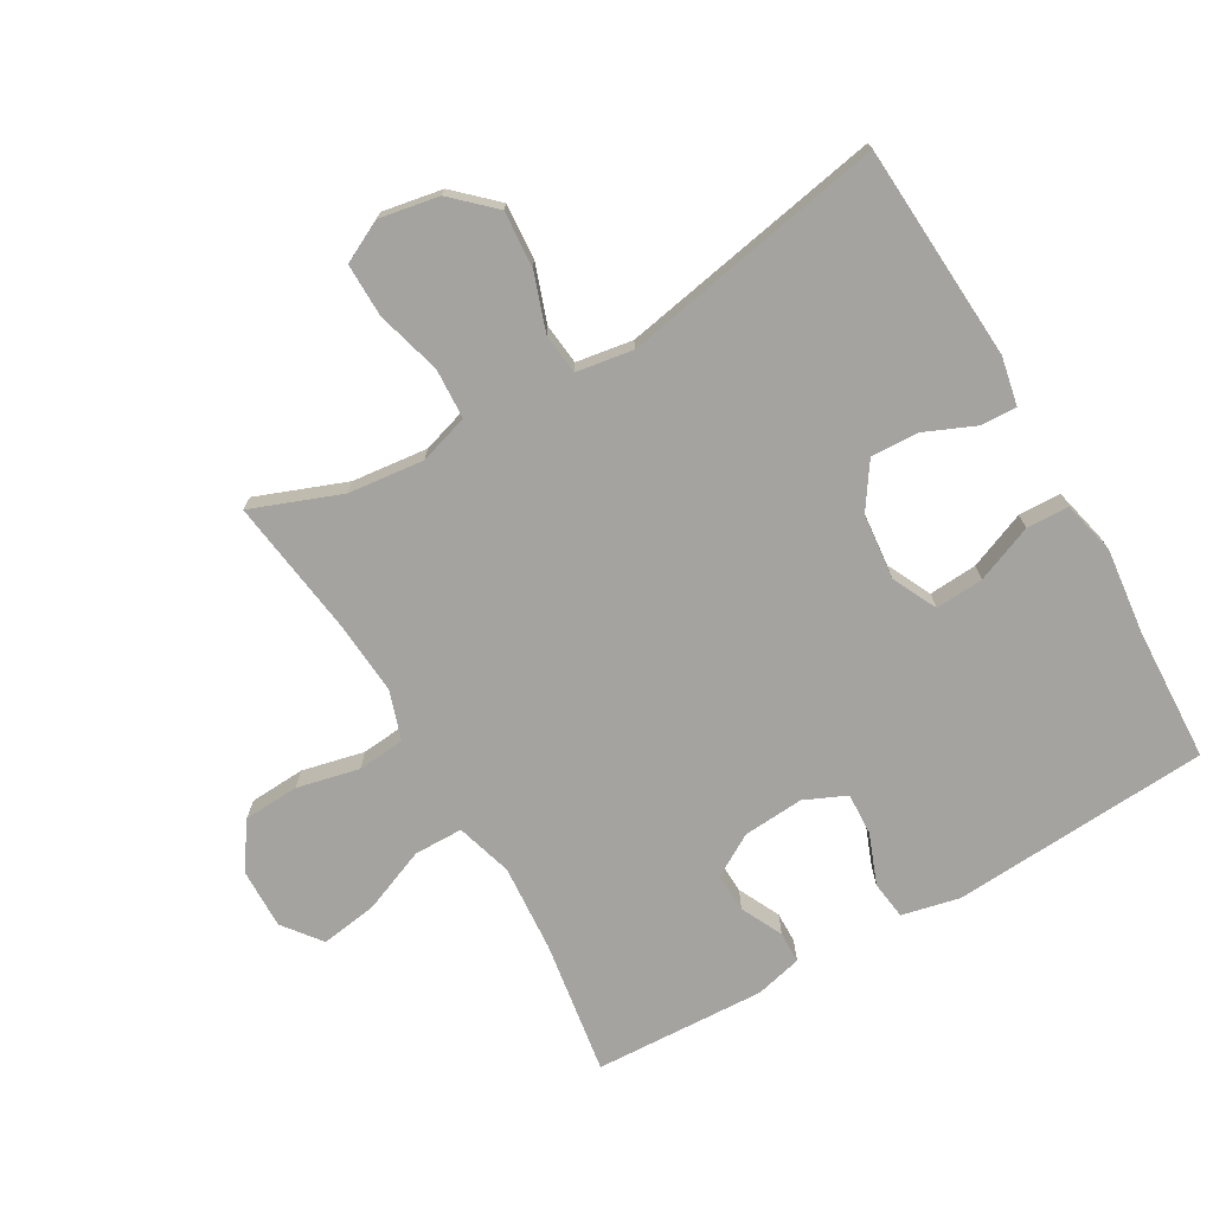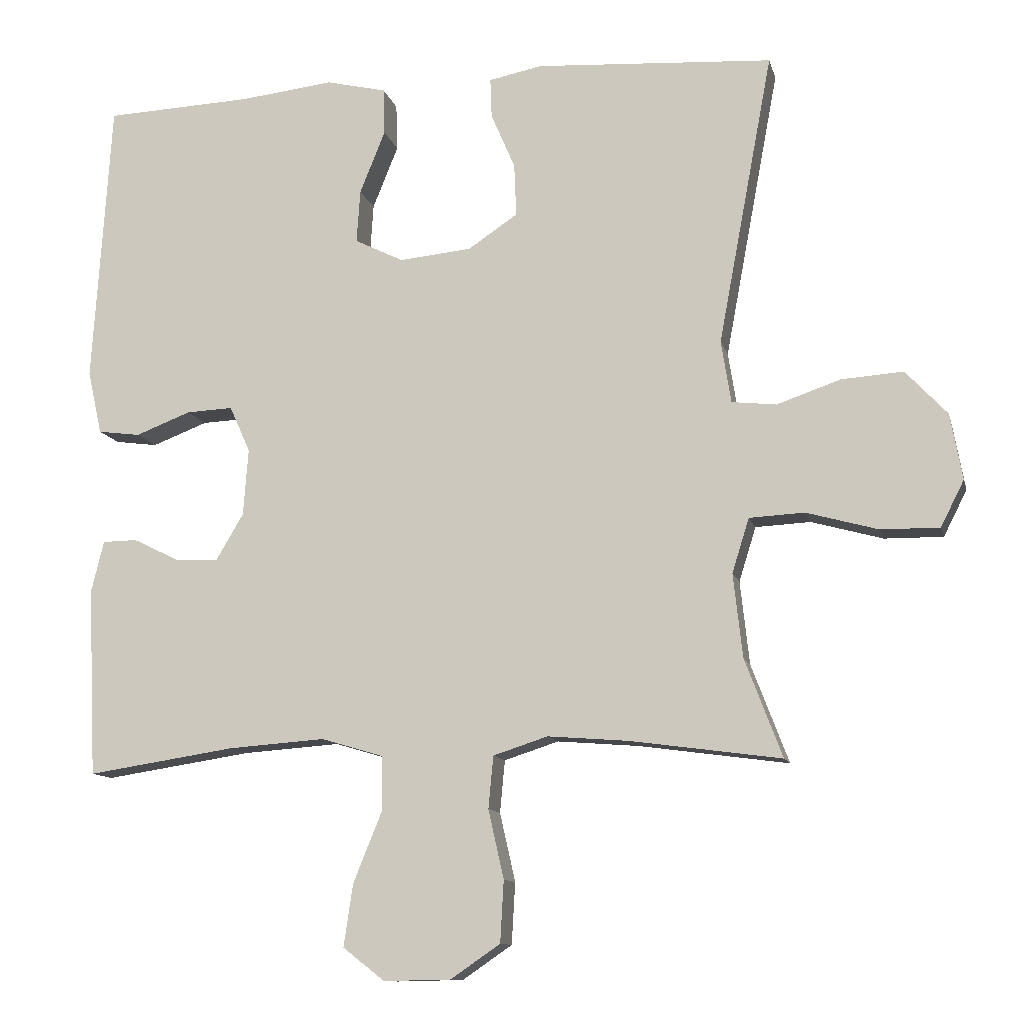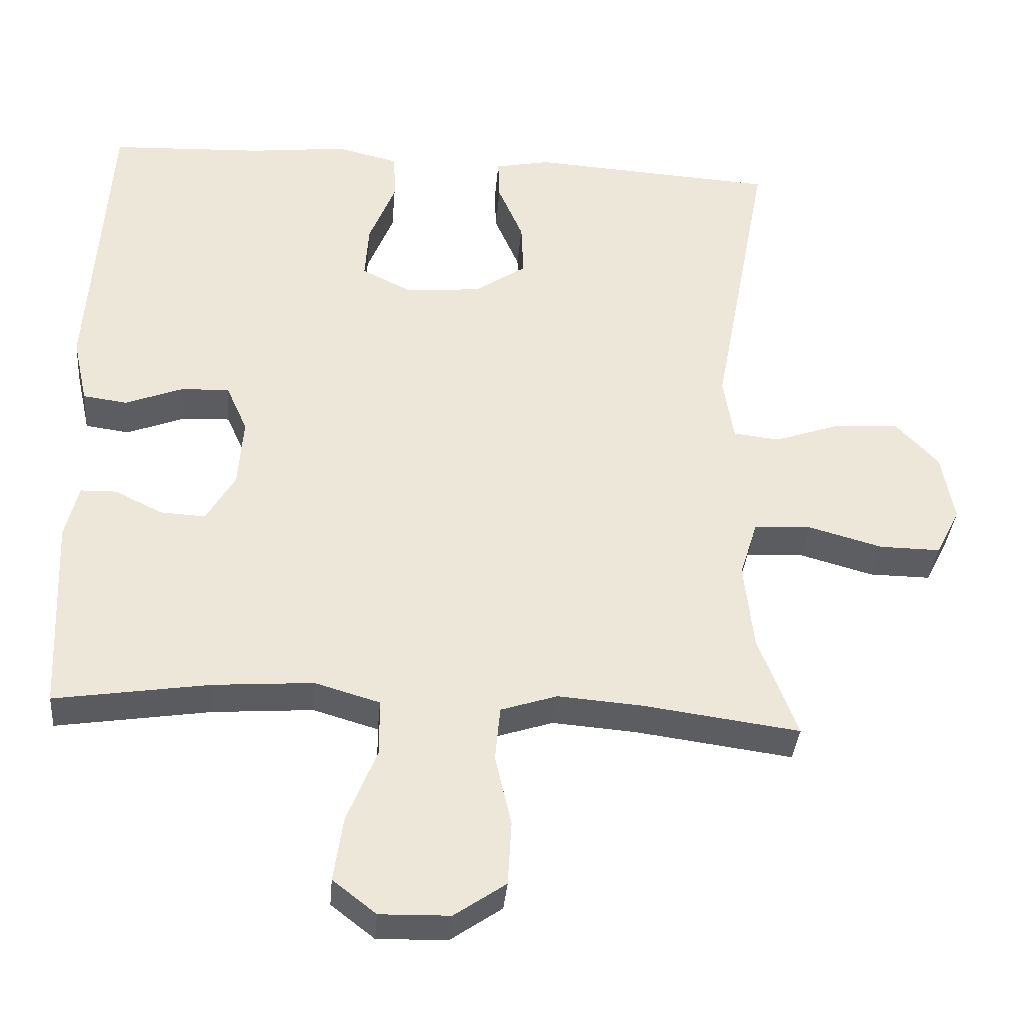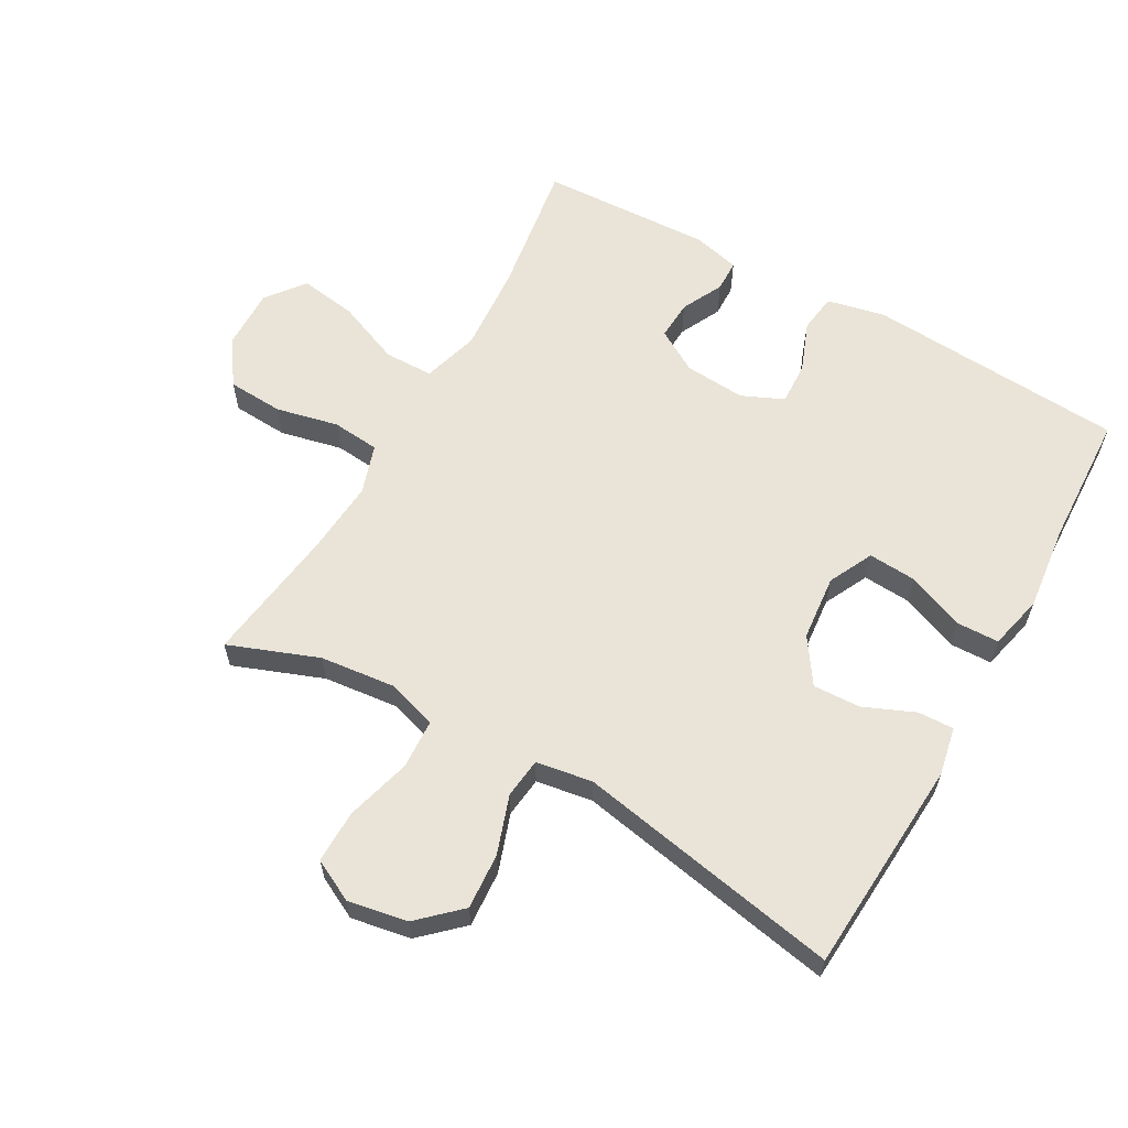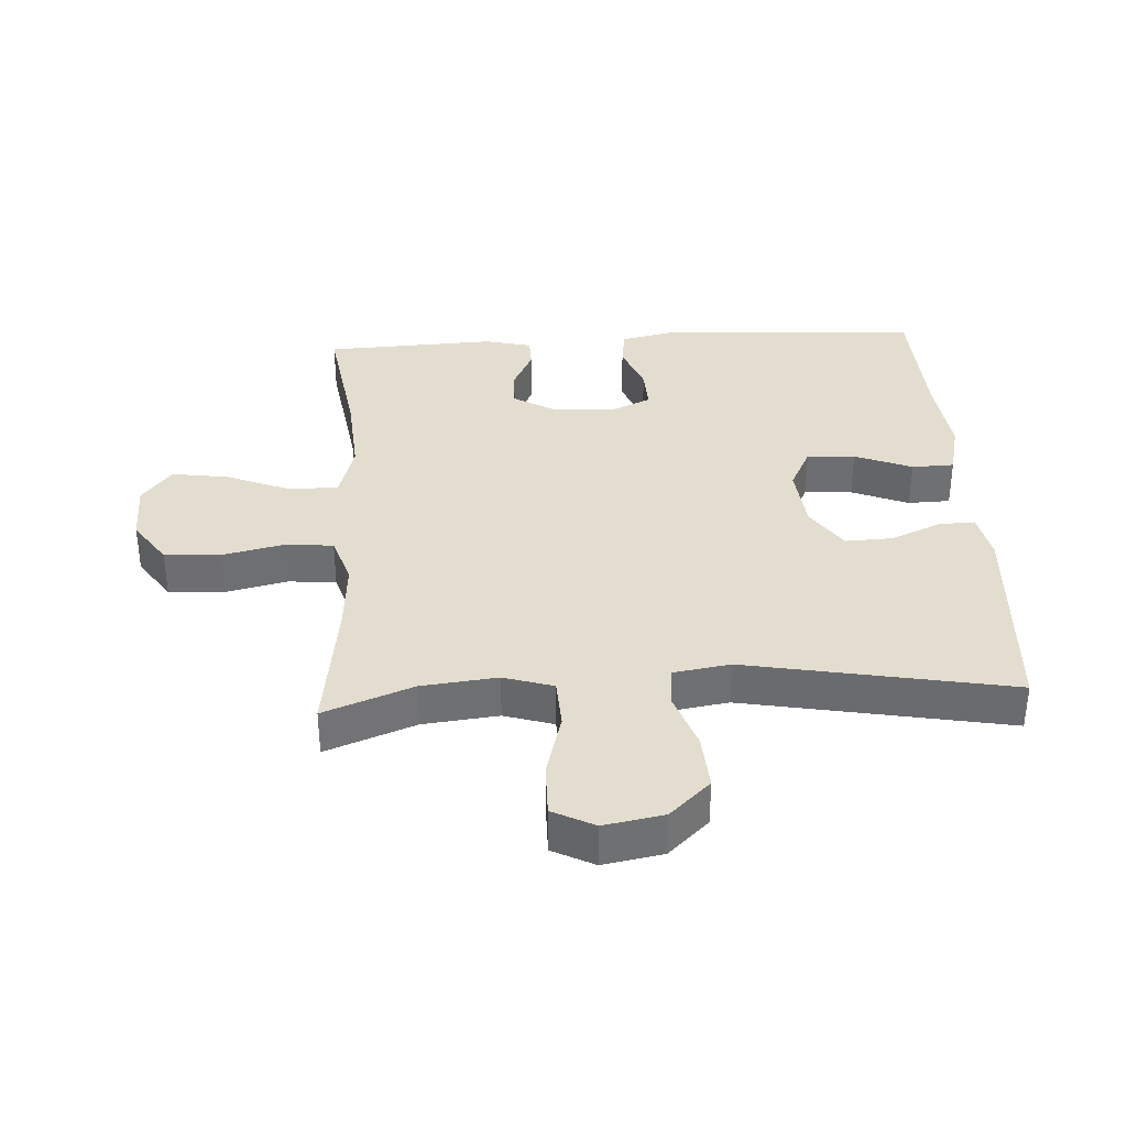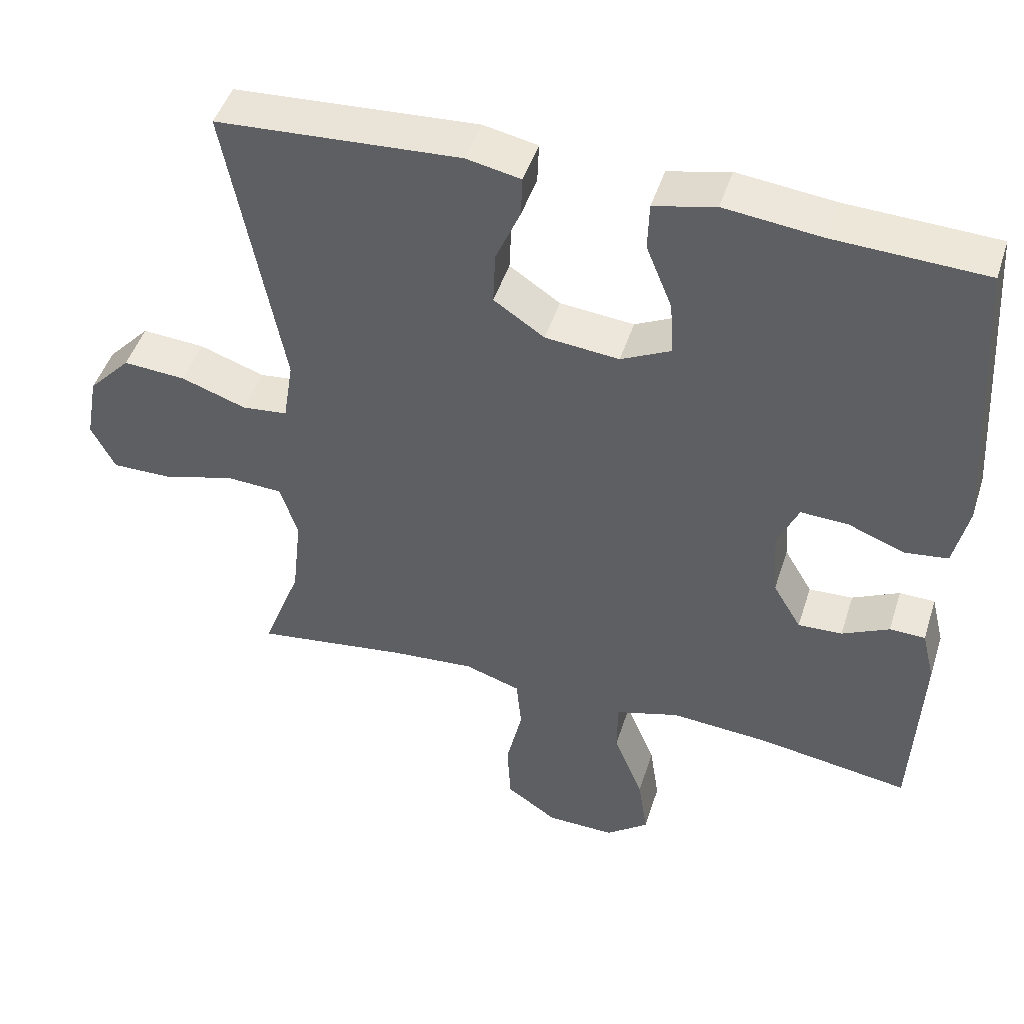
<metadata>
{"format":"obj","ext":"obj","renderer":"f3d","projection":"perspective","resolution":1024,"background":"white","views":[{"elev":-72.9,"azim":-60.0,"up":"+Y"},{"elev":-11.2,"azim":-166.9,"up":"+Z"},{"elev":-35.7,"azim":175.2,"up":"+Z"},{"elev":61.0,"azim":-60.5,"up":"+Y"},{"elev":35.6,"azim":-93.3,"up":"+Y"},{"elev":46.8,"azim":17.4,"up":"+Z"}]}
</metadata>
<code>
v 0.5 0.07 -0.5
v 0.291 0.07 -0.468
v 0.154 0.07 -0.458
v 0.066 0.07 -0.484
v 0.065 0.07 -0.56
v 0.106 0.07 -0.661
v 0.119 0.07 -0.749
v 0.06 0.07 -0.795
v -0.035 0.07 -0.793
v -0.105 0.07 -0.745
v -0.11 0.07 -0.658
v -0.088 0.07 -0.561
v -0.095 0.07 -0.487
v -0.172 0.07 -0.462
v -0.287 0.07 -0.471
v -0.5 0.07 -0.5
v -0.447 0.07 -0.361
v -0.434 0.07 -0.243
v -0.458 0.07 -0.166
v -0.536 0.07 -0.162
v -0.637 0.07 -0.19
v -0.72 0.07 -0.191
v -0.753 0.07 -0.126
v -0.736 0.07 -0.033
v -0.677 0.07 0.03
v -0.59 0.07 0.024
v -0.5 0.07 -0.007
v -0.437 0.07 0
v -0.423 0.07 0.088
v -0.5 0.07 0.5
v -0.164 0.07 0.521
v -0.089 0.07 0.506
v -0.091 0.07 0.45
v -0.125 0.07 0.371
v -0.128 0.07 0.297
v -0.058 0.07 0.25
v 0.044 0.07 0.24
v 0.113 0.07 0.274
v 0.108 0.07 0.349
v 0.072 0.07 0.438
v 0.074 0.07 0.504
v 0.159 0.07 0.524
v 0.292 0.07 0.509
v 0.5 0.07 0.5
v 0.526 0.07 0.097
v 0.506 0.07 0.007
v 0.446 0.07 -0.001
v 0.368 0.07 0.029
v 0.302 0.07 0.032
v 0.273 0.07 -0.033
v 0.28 0.07 -0.128
v 0.319 0.07 -0.194
v 0.38 0.07 -0.191
v 0.445 0.07 -0.159
v 0.494 0.07 -0.16
v 0.512 0.07 -0.233
v 0.5 0 -0.5
v 0.291 0 -0.468
v 0.154 0 -0.458
v 0.066 0 -0.484
v 0.065 0 -0.56
v 0.106 0 -0.661
v 0.119 0 -0.749
v 0.06 0 -0.795
v -0.035 0 -0.793
v -0.105 0 -0.745
v -0.11 0 -0.658
v -0.088 0 -0.561
v -0.095 0 -0.487
v -0.172 0 -0.462
v -0.287 0 -0.471
v -0.5 0 -0.5
v -0.447 0 -0.361
v -0.434 0 -0.243
v -0.458 0 -0.166
v -0.536 0 -0.162
v -0.637 0 -0.19
v -0.72 0 -0.191
v -0.753 0 -0.126
v -0.736 0 -0.033
v -0.677 0 0.03
v -0.59 0 0.024
v -0.5 0 -0.007
v -0.437 0 0
v -0.423 0 0.088
v -0.5 0 0.5
v -0.164 0 0.521
v -0.089 0 0.506
v -0.091 0 0.45
v -0.125 0 0.371
v -0.128 0 0.297
v -0.058 0 0.25
v 0.044 0 0.24
v 0.113 0 0.274
v 0.108 0 0.349
v 0.072 0 0.438
v 0.074 0 0.504
v 0.159 0 0.524
v 0.292 0 0.509
v 0.5 0 0.5
v 0.526 0 0.097
v 0.506 0 0.007
v 0.446 0 -0.001
v 0.368 0 0.029
v 0.302 0 0.032
v 0.273 0 -0.033
v 0.28 0 -0.128
v 0.319 0 -0.194
v 0.38 0 -0.191
v 0.445 0 -0.159
v 0.494 0 -0.16
v 0.512 0 -0.233
f 56 1 2
f 55 56 2
f 54 55 2
f 53 54 2
f 52 53 2 3
f 51 52 3 4
f 50 51 4
f 49 50 4
f 46 47 48
f 45 46 48
f 44 45 48
f 43 44 48
f 43 48 49
f 42 43 49
f 41 42 49
f 40 41 49
f 39 40 49
f 38 39 49
f 37 38 49 4
f 32 33 34
f 31 32 34
f 30 31 34
f 29 30 34
f 28 29 34 35
f 25 26 27
f 24 25 27
f 23 24 27
f 22 23 27
f 21 22 27
f 20 21 27
f 19 20 27 28
f 28 35 36
f 19 28 36
f 18 19 36
f 15 16 17
f 18 36 37
f 17 18 37
f 15 17 37
f 14 15 37
f 10 11 12
f 9 10 12
f 8 9 12
f 7 8 12
f 6 7 12
f 5 6 12
f 4 5 12 13
f 4 13 14 37
f 58 57 112
f 58 112 111
f 58 111 110
f 58 110 109
f 59 58 109 108
f 60 59 108 107
f 60 107 106
f 60 106 105
f 104 103 102
f 104 102 101
f 104 101 100
f 104 100 99
f 105 104 99
f 105 99 98
f 105 98 97
f 105 97 96
f 105 96 95
f 105 95 94
f 60 105 94 93
f 90 89 88
f 90 88 87
f 90 87 86
f 90 86 85
f 91 90 85 84
f 83 82 81
f 83 81 80
f 83 80 79
f 83 79 78
f 83 78 77
f 83 77 76
f 84 83 76 75
f 92 91 84
f 92 84 75
f 92 75 74
f 73 72 71
f 93 92 74
f 93 74 73
f 93 73 71
f 93 71 70
f 68 67 66
f 68 66 65
f 68 65 64
f 68 64 63
f 68 63 62
f 68 62 61
f 69 68 61 60
f 93 70 69 60
f 1 57 58 2
f 2 58 59 3
f 3 59 60 4
f 4 60 61 5
f 5 61 62 6
f 6 62 63 7
f 7 63 64 8
f 8 64 65 9
f 9 65 66 10
f 10 66 67 11
f 11 67 68 12
f 12 68 69 13
f 13 69 70 14
f 14 70 71 15
f 15 71 72 16
f 16 72 73 17
f 17 73 74 18
f 18 74 75 19
f 19 75 76 20
f 20 76 77 21
f 21 77 78 22
f 22 78 79 23
f 23 79 80 24
f 24 80 81 25
f 25 81 82 26
f 26 82 83 27
f 27 83 84 28
f 28 84 85 29
f 29 85 86 30
f 30 86 87 31
f 31 87 88 32
f 32 88 89 33
f 33 89 90 34
f 34 90 91 35
f 35 91 92 36
f 36 92 93 37
f 37 93 94 38
f 38 94 95 39
f 39 95 96 40
f 40 96 97 41
f 41 97 98 42
f 42 98 99 43
f 43 99 100 44
f 44 100 101 45
f 45 101 102 46
f 46 102 103 47
f 47 103 104 48
f 48 104 105 49
f 49 105 106 50
f 50 106 107 51
f 51 107 108 52
f 52 108 109 53
f 53 109 110 54
f 54 110 111 55
f 55 111 112 56
f 56 112 57 1

</code>
